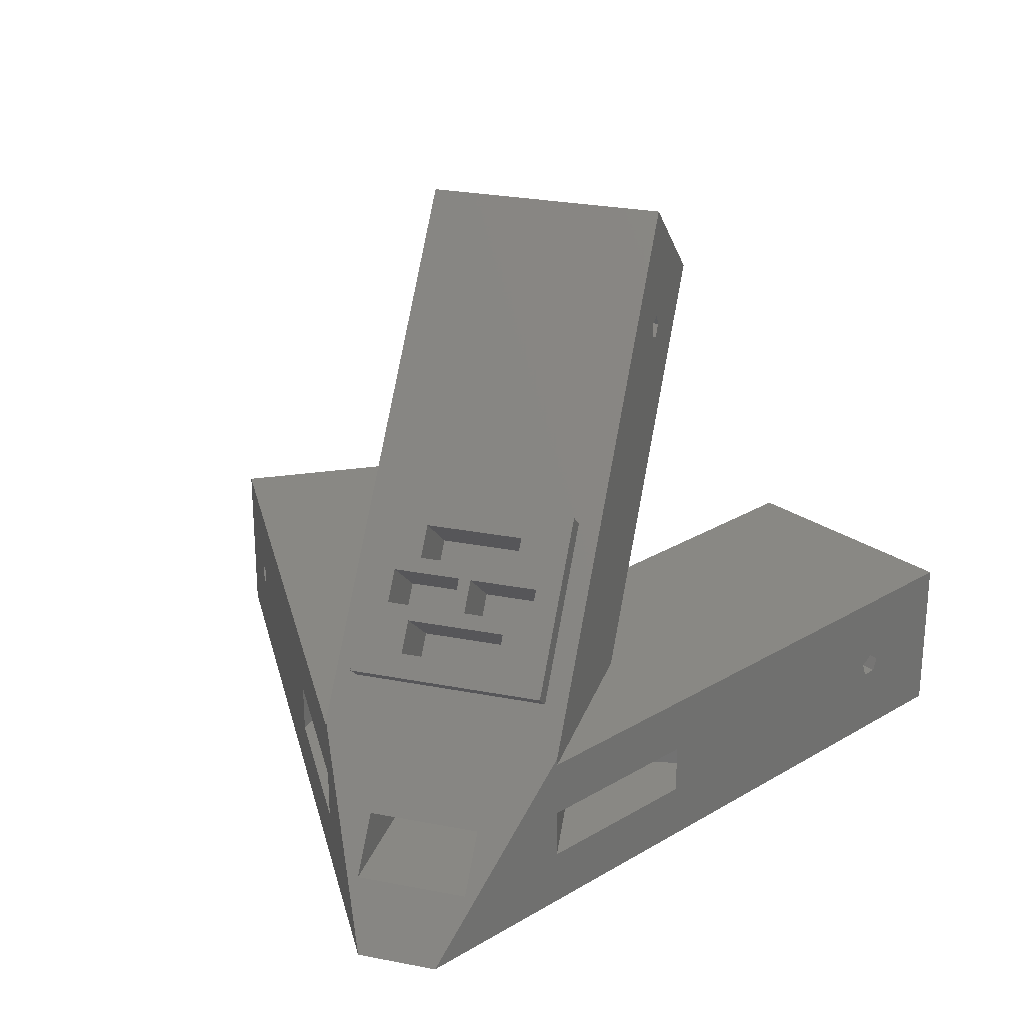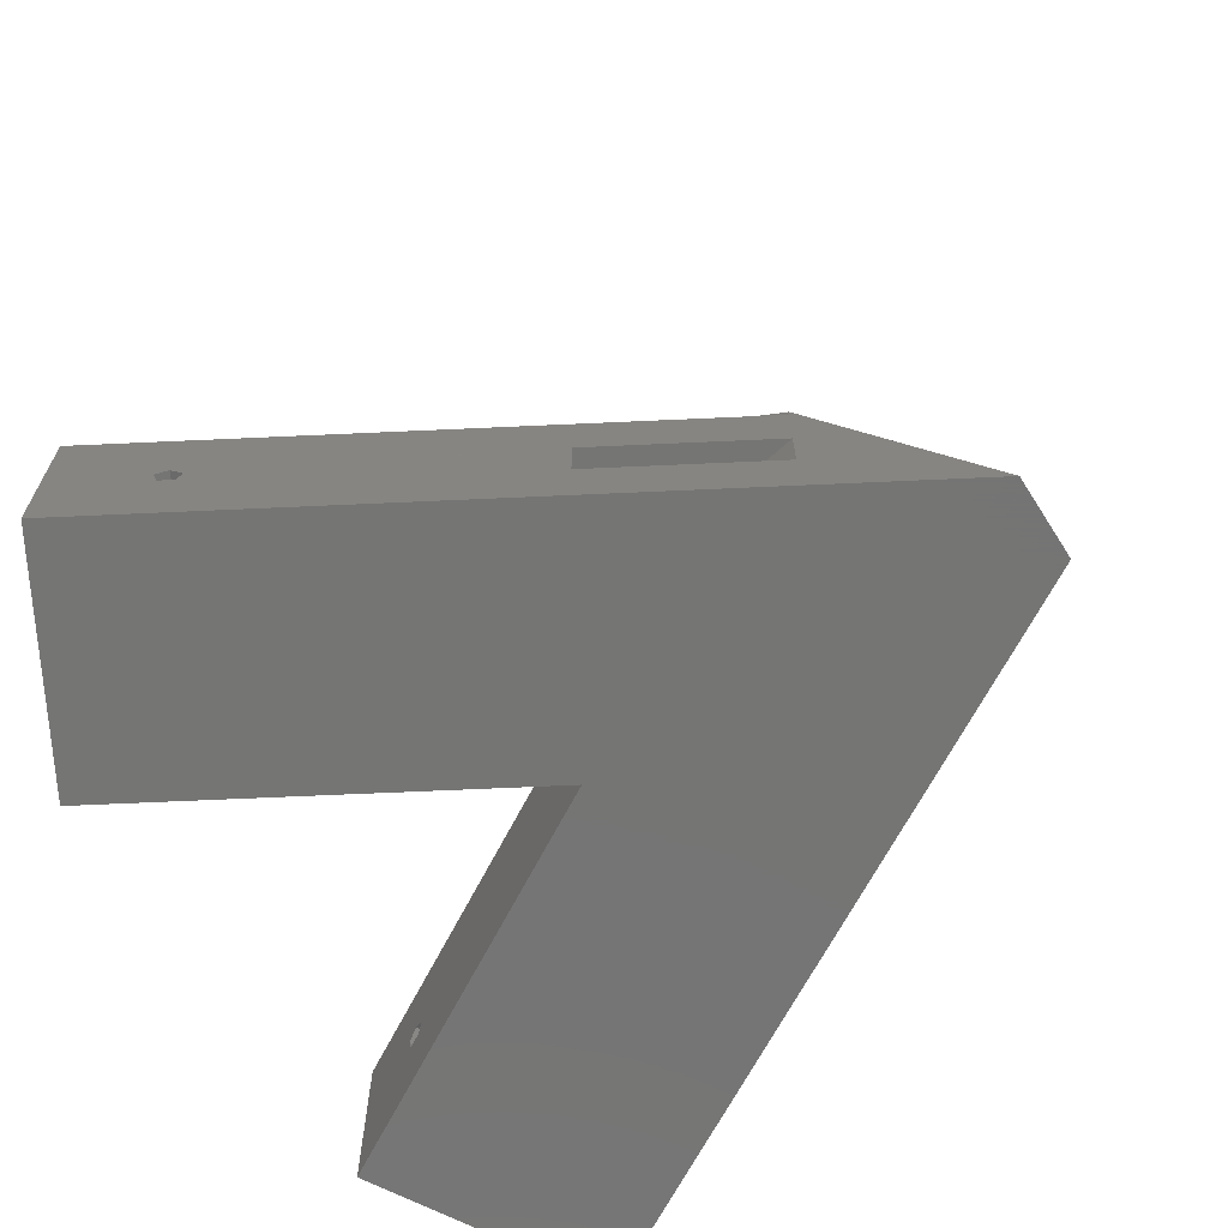
<metadata>
{"format":"stl","ext":"stl","renderer":"f3d","projection":"perspective","resolution":1024,"background":"white","views":[{"elev":26.7,"azim":-163.0,"up":"+Z"},{"elev":-67.1,"azim":122.6,"up":"+Z"}]}
</metadata>
<code>
# stl→obj: 356 verts, 744 faces
v -4 -5.816 11.74
v 4 -1.578 15.24
v 4 -5.816 11.74
v -4 -1.578 15.24
v 4 -4.063 9.617
v -4 -4.063 9.617
v -4 0.1751 13.12
v 4 0.1751 13.12
v -4 -10.91 17.9
v 4 -6.677 21.41
v 4 -10.91 17.9
v -4 -6.677 21.41
v 4 -9.162 15.78
v -4 -9.162 15.78
v -4 -4.924 19.29
v 4 -4.924 19.29
v -6 -8.365 14.82
v -0.5 -4.127 18.32
v -0.5 -8.365 14.82
v -6 -4.127 18.32
v -0.5 -6.612 12.7
v -6 -6.612 12.7
v -6 -2.375 16.21
v -0.5 -2.375 16.21
v 0.5 -8.365 14.82
v 6 -4.127 18.32
v 6 -8.365 14.82
v 0.5 -4.127 18.32
v 6 -6.612 12.7
v 0.5 -6.612 12.7
v 0.5 -2.375 16.21
v 6 -2.375 16.21
v 6.425 -18.57 19.94
v 6.475 -33.09 37.78
v 6.475 -18.43 20.06
v 6.425 -33.23 37.66
v 6.8 -18.28 20.18
v 6.612 -32.98 37.87
v 6.8 -32.94 37.9
v 6.612 -18.32 20.15
v 6.612 -18.82 19.73
v 6.8 -33.52 37.42
v 6.612 -33.48 37.45
v 6.8 -18.86 19.7
v 6.475 -18.72 19.82
v 6.475 -33.38 37.54
v -6.475 -33.09 37.78
v -6.425 -18.57 19.94
v -6.475 -18.43 20.06
v -6.425 -33.23 37.66
v -6.612 -32.98 37.87
v -6.8 -18.28 20.18
v -6.8 -32.94 37.9
v -6.612 -18.32 20.15
v -6.8 -33.52 37.42
v -6.612 -18.82 19.73
v -6.612 -33.48 37.45
v -6.8 -18.86 19.7
v -6.475 -33.38 37.54
v -6.475 -18.72 19.82
v -6.8 -20.11 18.66
v -6.8 -34.77 36.38
v -6.8 -14.56 23.25
v -6.8 -26.05 31.98
v -6.8 -26.12 32.97
v -6.8 -26.13 33.15
v -6.8 -29.22 40.97
v -6.8 -26.31 33.2
v -6.8 -27.27 33.45
v -6.8 -27.15 31.55
v -6.8 -27.9 32.45
v 6.8 -20.11 18.66
v 6.8 -34.77 36.38
v 6.8 -27.15 31.55
v 6.8 -26.05 31.98
v 6.8 -27.27 33.45
v 6.8 -29.22 40.97
v 6.8 -27.9 32.45
v 6.8 -14.56 23.25
v 6.8 -26.07 32.17
v 6.8 -26.13 33.15
v 6.8 -27.09 33.4
v 4.5 -15.8 22.23
v 4.5 -18.88 19.68
v -4.5 -15.8 22.23
v -4.5 -18.88 19.68
v -9.8 -27.27 33.45
v -9.8 -26.14 33.16
v 9.8 -27.26 33.44
v 9.8 -27.27 33.45
v 9.8 -26.13 33.15
v -9.8 -26.13 33.15
v -9.8 -27.9 32.45
v -9.8 -27.15 31.55
v 9.8 -27.15 31.55
v 9.8 -27.9 32.45
v -9.8 -26.05 31.98
v 9.8 -26.05 31.98
v -9.8 -26.13 33.14
v 9.8 -26.06 31.99
v -4.5 -4 1.698
v -4.5 0.9411 2
v -4.5 10.22 -2
v -4.5 6.911 2
v -4.5 -4 -2
v 4.5 10.22 -2
v 4.5 0.9411 2
v 4.5 6.911 2
v 4.5 -4 -2
v 4.5 -4 1.698
v 19.16 -20.34 -1.6
v 30.71 -40.24 -1.413
v 19.21 -20.32 -1.413
v 30.66 -40.26 -1.6
v 19.49 -20.16 -1.225
v 30.83 -40.17 -1.275
v 30.99 -40.07 -1.225
v 19.33 -20.25 -1.275
v 30.83 -40.17 -1.925
v 19.49 -20.16 -1.975
v 30.99 -40.07 -1.975
v 19.33 -20.25 -1.925
v 30.71 -40.24 -1.788
v 19.21 -20.32 -1.788
v 7.992 -26.79 -1.413
v 19.54 -46.69 -1.6
v 8.036 -26.77 -1.6
v 19.49 -46.71 -1.413
v 7.873 -26.86 -1.275
v 19.21 -46.87 -1.225
v 19.37 -46.78 -1.275
v 7.711 -26.96 -1.225
v 19.21 -46.87 -1.975
v 7.873 -26.86 -1.925
v 19.37 -46.78 -1.925
v 7.711 -26.96 -1.975
v 7.992 -26.79 -1.788
v 19.49 -46.71 -1.788
v 7.711 -26.96 -3.6
v 19.21 -46.87 -3.6
v 7.711 -26.96 3.6
v 14.74 -39.12 0.309
v 15.13 -39.81 0.8894
v 15.21 -39.95 1
v 15.29 -40.08 0.8894
v 19.21 -46.87 3.6
v 15.69 -40.77 0.309
v 14.92 -39.44 -0.809
v 15.5 -40.46 -0.809
v 30.99 -40.07 -3.6
v 19.49 -20.16 -3.6
v 26.51 -32.32 0.309
v 19.49 -20.16 3.6
v 26.7 -32.64 -0.809
v 27.28 -33.66 -0.809
v 27.46 -33.97 0.309
v 26.59 -32.45 0.4196
v 26.99 -33.15 1
v 30.99 -40.07 3.6
v 27.39 -33.84 0.4196
v 9.703 -25.81 2
v 9.703 -25.81 -2
v 17.5 -21.31 -2
v 17.5 -21.31 2
v 7.069 -13.41 2
v 7.366 -12.01 -2
v 7.366 -12.01 2
v 7.069 -13.41 -2
v 16.02 -14.35 -2
v 16.19 -13.57 2
v 16.19 -13.57 -2
v 16.02 -14.35 2
v 7.069 -17.7 2
v 7.069 -17.7 -2
v 16.02 -16.76 -2
v 16.02 -16.76 2
v 10.13 -12.5 2
v 16.52 -19.11 2
v 7.96 -21.89 2
v 7.96 -21.89 -2
v 16.52 -19.11 -2
v 9.835 2.565 -2
v 11.32 -2.106e-07 -2
v 11.32 -2.072e-07 -2
v 7.268 -12 -2
v 10.13 -12.5 -2
v 16.84 -9.561 -2
v 11.52 -0.3466 -2
v 16.13 -13.56 -2
v 13.09 -42.27 0.309
v 12.62 -41.45 0.9931
v 30.06 -32.46 0.3159
v 30.06 -32.47 0.309
v 29.59 -31.65 1
v 12.61 -41.45 1
v 12.91 -41.96 -0.809
v 12.32 -40.94 -0.809
v 29.29 -31.14 -0.809
v 29.88 -32.16 -0.809
v 12.61 -41.44 0.9931
v 29.12 -30.83 0.3159
v 12.14 -40.62 0.309
v 29.11 -30.82 0.309
v 7.268 -12 2
v 9.835 2.565 2
v 16.13 -13.56 2
v 16.84 -9.561 2
v 11.52 -0.3466 2
v 11.32 -2.106e-07 2
v 11.32 -2.072e-07 2
v -30.71 -40.24 -1.413
v -19.16 -20.34 -1.6
v -19.21 -20.32 -1.413
v -30.66 -40.26 -1.6
v -19.49 -20.16 -1.225
v -30.83 -40.17 -1.275
v -19.33 -20.25 -1.275
v -30.99 -40.07 -1.225
v -30.83 -40.17 -1.925
v -19.49 -20.16 -1.975
v -19.33 -20.25 -1.925
v -30.99 -40.07 -1.975
v -30.71 -40.24 -1.788
v -19.21 -20.32 -1.788
v -19.54 -46.69 -1.6
v -7.992 -26.79 -1.413
v -8.036 -26.77 -1.6
v -19.49 -46.71 -1.413
v -7.873 -26.86 -1.275
v -19.21 -46.87 -1.225
v -7.711 -26.96 -1.225
v -19.37 -46.78 -1.275
v -19.21 -46.87 -1.975
v -7.873 -26.86 -1.925
v -7.711 -26.96 -1.975
v -19.37 -46.78 -1.925
v -7.992 -26.79 -1.788
v -19.49 -46.71 -1.788
v -19.21 -46.87 -3.6
v -7.711 -26.96 -3.6
v -14.74 -39.12 0.309
v -7.711 -26.96 3.6
v -14.92 -39.44 -0.809
v -15.5 -40.46 -0.809
v -15.69 -40.77 0.309
v -15.13 -39.81 0.8894
v -15.21 -39.95 1
v -19.21 -46.87 3.6
v -15.29 -40.08 0.8894
v -19.49 -20.16 -3.6
v -30.99 -40.07 -3.6
v -19.49 -20.16 3.6
v -26.51 -32.32 0.309
v -26.59 -32.45 0.4196
v -26.99 -33.15 1
v -27.39 -33.84 0.4196
v -30.99 -40.07 3.6
v -27.46 -33.97 0.309
v -26.7 -32.64 -0.809
v -27.28 -33.66 -0.809
v -17.5 -21.31 2
v -17.5 -21.31 -2
v -9.703 -25.81 -2
v -9.703 -25.81 2
v -7.069 -13.41 -2
v -7.366 -12.01 2
v -7.366 -12.01 -2
v -7.069 -13.41 2
v -16.02 -14.35 2
v -16.19 -13.57 -2
v -16.19 -13.57 2
v -16.02 -14.35 -2
v -7.069 -17.7 -2
v -7.069 -17.7 2
v -16.02 -16.76 2
v -16.02 -16.76 -2
v -10.13 -12.5 2
v -7.96 -21.89 2
v -16.52 -19.11 2
v -7.96 -21.89 -2
v -16.52 -19.11 -2
v -10.13 -12.5 -2
v -11.52 -0.3466 -2
v -7.268 -12 -2
v -11.32 -2.106e-07 -2
v -16.84 -9.561 -2
v -16.13 -13.56 -2
v -9.835 2.565 -2
v -11.32 -2.072e-07 -2
v -13.09 -42.27 0.309
v -12.62 -41.45 0.9931
v -30.06 -32.46 0.3159
v -30.06 -32.47 0.309
v -29.59 -31.65 1
v -12.61 -41.45 1
v -12.91 -41.96 -0.809
v -12.32 -40.94 -0.809
v -29.29 -31.14 -0.809
v -29.88 -32.16 -0.809
v -12.61 -41.44 0.9931
v -29.12 -30.83 0.3159
v -12.14 -40.62 0.309
v -29.11 -30.82 0.309
v -9.835 2.565 2
v -7.268 -12 2
v -16.13 -13.56 2
v -16.84 -9.561 2
v -11.32 -2.106e-07 2
v -11.52 -0.3466 2
v -11.32 -2.072e-07 2
v -33.59 -38.57 6.6
v -16.61 -48.37 6.6
v -33.59 -38.57 -6.6
v -16.61 -48.37 -6.6
v 0 -19.6 -6.6
v 33.59 -38.57 -6.6
v 16.61 -48.37 -6.6
v 11.52 -0.3466 -6.6
v -11.32 -2.072e-07 -6.6
v 11.32 -2.072e-07 -6.6
v 11.32 -2.106e-07 -6.6
v -11.32 -2.106e-07 -6.6
v 3.218 14.03 -6.6
v -11.52 -0.3466 -6.6
v -3.218 14.03 -6.6
v -11.32 -2.106e-07 6.6
v -9.8 2.626 6.6
v -11.32 -2.072e-07 6.6
v 11.32 -2.072e-07 6.6
v 9.8 2.626 6.6
v 11.32 -2.106e-07 6.6
v 9.8 -14.03 6.6
v 33.59 -38.57 6.6
v 11.52 -0.3466 6.6
v 16.61 -48.37 6.6
v 0 -19.6 6.6
v -9.8 -14.03 6.6
v -11.52 -0.3466 6.6
v -9.8 2.626 7.18
v -9.8 -14.84 28.3
v -9.8 -37.08 34.47
v -9.8 -26.91 42.89
v 9.8 -26.91 42.89
v 9.8 -37.08 34.47
v 9.8 -14.84 28.3
v 9.8 2.626 7.18
v 8 -9.575 21.93
v 8 -1.225 11.84
v 8 -0.014 10.37
v -8 -9.575 21.93
v -8 -8.364 20.46
v -8 -0.014 10.37
v -8 -8.111 23.14
v 8 -8.111 23.14
v 8 1.45 11.58
v -8 1.45 11.58
f 1 2 3
f 2 1 4
f 5 1 3
f 1 5 6
f 7 5 8
f 5 7 6
f 4 6 7
f 6 4 1
f 5 2 8
f 2 5 3
f 9 10 11
f 10 9 12
f 13 9 11
f 9 13 14
f 15 13 16
f 13 15 14
f 12 14 15
f 14 12 9
f 13 10 16
f 10 13 11
f 17 18 19
f 18 17 20
f 21 17 19
f 17 21 22
f 23 21 24
f 21 23 22
f 20 22 23
f 22 20 17
f 21 18 24
f 18 21 19
f 25 26 27
f 26 25 28
f 29 25 27
f 25 29 30
f 31 29 32
f 29 31 30
f 28 30 31
f 30 28 25
f 29 26 32
f 26 29 27
f 33 34 35
f 34 33 36
f 37 38 39
f 38 37 40
f 41 42 43
f 42 41 44
f 45 36 33
f 36 45 46
f 35 38 40
f 38 35 34
f 41 46 45
f 46 41 43
f 47 48 49
f 48 47 50
f 51 52 53
f 52 51 54
f 51 49 54
f 49 51 47
f 55 56 57
f 56 55 58
f 59 56 60
f 56 59 57
f 50 60 48
f 60 50 59
f 55 61 58
f 61 55 62
f 63 64 52
f 63 65 64
f 63 66 65
f 67 68 66
f 53 69 67
f 68 67 69
f 67 66 63
f 70 52 64
f 53 70 71
f 70 53 52
f 69 53 71
f 72 42 44
f 42 72 73
f 37 74 75
f 39 74 37
f 76 39 77
f 74 39 78
f 75 79 37
f 80 79 75
f 81 79 80
f 81 77 79
f 82 77 81
f 76 77 82
f 39 76 78
f 63 77 67
f 77 63 79
f 79 40 37
f 83 40 79
f 40 83 35
f 84 35 83
f 79 85 83
f 49 86 85
f 86 49 48
f 85 54 49
f 63 85 79
f 63 54 85
f 54 63 52
f 41 72 44
f 45 72 41
f 84 45 33
f 35 84 33
f 45 84 72
f 86 72 84
f 60 86 48
f 61 86 60
f 61 60 56
f 61 56 58
f 86 61 72
f 72 62 73
f 62 72 61
f 87 68 69
f 68 87 88
f 76 89 90
f 89 76 82
f 82 91 89
f 91 82 81
f 88 66 68
f 66 88 92
f 70 93 71
f 93 70 94
f 95 78 96
f 78 95 74
f 71 87 69
f 87 71 93
f 96 76 90
f 76 96 78
f 97 70 64
f 70 97 94
f 75 95 98
f 95 75 74
f 99 66 92
f 66 99 65
f 80 91 81
f 91 80 100
f 97 65 99
f 65 97 64
f 75 100 80
f 100 75 98
f 85 101 102
f 101 85 86
f 102 103 104
f 105 102 101
f 102 105 103
f 106 107 108
f 109 107 106
f 110 107 109
f 110 83 107
f 83 110 84
f 110 86 84
f 86 110 101
f 102 83 85
f 83 102 107
f 111 112 113
f 112 111 114
f 115 116 117
f 116 115 118
f 119 120 121
f 120 119 122
f 123 111 124
f 111 123 114
f 118 112 116
f 112 118 113
f 123 122 119
f 122 123 124
f 125 126 127
f 126 125 128
f 129 130 131
f 130 129 132
f 125 131 128
f 131 125 129
f 133 134 135
f 134 133 136
f 135 137 138
f 137 135 134
f 126 137 127
f 137 126 138
f 133 139 136
f 139 133 140
f 141 142 132
f 141 143 142
f 141 144 143
f 145 146 147
f 144 146 145
f 146 144 141
f 148 132 142
f 130 148 149
f 130 147 146
f 148 130 132
f 147 130 149
f 150 120 151
f 120 150 121
f 115 152 153
f 115 154 152
f 117 154 115
f 155 117 156
f 154 117 155
f 157 153 152
f 158 153 157
f 159 156 117
f 156 159 160
f 158 159 153
f 160 159 158
f 146 153 159
f 153 146 141
f 141 161 153
f 132 161 141
f 129 161 132
f 162 129 125
f 162 125 127
f 162 127 137
f 129 162 161
f 134 162 137
f 139 134 136
f 162 139 163
f 134 139 162
f 164 153 161
f 164 115 153
f 164 118 115
f 163 118 164
f 118 163 113
f 113 163 111
f 111 163 124
f 163 122 124
f 151 122 163
f 151 163 139
f 122 151 120
f 151 140 150
f 140 151 139
f 165 166 167
f 166 165 168
f 169 170 171
f 170 169 172
f 173 168 165
f 168 173 174
f 175 172 169
f 172 175 176
f 176 177 172
f 173 176 178
f 173 178 179
f 176 173 177
f 165 177 173
f 177 165 167
f 170 172 177
f 179 174 173
f 174 179 180
f 181 176 175
f 176 181 178
f 161 179 178
f 164 161 178
f 161 180 179
f 180 161 162
f 182 183 184
f 183 182 185
f 186 187 188
f 186 188 183
f 187 186 189
f 169 186 175
f 186 169 171
f 174 175 186
f 175 174 181
f 180 181 174
f 183 166 186
f 168 186 166
f 163 180 162
f 183 185 166
f 186 168 174
f 181 180 163
f 163 178 181
f 178 163 164
f 186 170 177
f 170 186 171
f 190 145 147
f 145 190 191
f 156 192 193
f 192 156 160
f 160 194 192
f 194 160 158
f 191 144 145
f 144 191 195
f 148 196 149
f 196 148 197
f 198 155 199
f 155 198 154
f 149 190 147
f 190 149 196
f 199 156 193
f 156 199 155
f 200 144 195
f 144 200 143
f 157 194 158
f 194 157 201
f 202 143 200
f 143 202 142
f 152 201 157
f 201 152 203
f 197 142 202
f 142 197 148
f 154 203 152
f 203 154 198
f 204 182 205
f 182 204 185
f 206 177 204
f 189 177 206
f 177 189 186
f 167 204 177
f 166 204 167
f 204 166 185
f 189 207 187
f 207 189 206
f 204 207 206
f 207 204 208
f 209 205 210
f 208 204 209
f 209 204 205
f 211 212 213
f 212 211 214
f 215 216 217
f 216 215 218
f 219 220 221
f 220 219 222
f 212 223 224
f 223 212 214
f 217 211 213
f 211 217 216
f 223 221 224
f 221 223 219
f 225 226 227
f 226 225 228
f 229 230 231
f 230 229 232
f 226 232 229
f 232 226 228
f 233 234 235
f 234 233 236
f 236 237 234
f 237 236 238
f 237 225 227
f 225 237 238
f 239 235 240
f 235 239 233
f 231 241 242
f 231 243 241
f 230 243 231
f 244 230 245
f 243 230 244
f 246 242 241
f 247 242 246
f 248 245 230
f 245 248 249
f 247 248 242
f 249 248 247
f 222 250 220
f 250 222 251
f 252 253 215
f 252 254 253
f 252 255 254
f 256 257 258
f 255 257 256
f 257 255 252
f 259 215 253
f 218 259 260
f 218 258 257
f 259 218 215
f 258 218 260
f 248 252 242
f 252 248 257
f 252 261 242
f 215 261 252
f 217 261 215
f 262 217 213
f 262 213 212
f 262 212 224
f 217 262 261
f 221 262 224
f 250 221 220
f 262 250 263
f 221 250 262
f 264 242 261
f 264 231 242
f 264 229 231
f 263 229 264
f 229 263 226
f 226 263 227
f 227 263 237
f 263 234 237
f 240 234 263
f 240 263 250
f 234 240 235
f 250 239 240
f 239 250 251
f 265 266 267
f 266 265 268
f 269 270 271
f 270 269 272
f 273 268 265
f 268 273 274
f 275 272 269
f 272 275 276
f 277 268 274
f 275 274 278
f 268 277 266
f 274 275 277
f 275 278 279
f 269 277 275
f 277 269 271
f 280 274 273
f 274 280 278
f 279 276 275
f 276 279 281
f 278 264 279
f 279 264 261
f 263 278 280
f 278 263 264
f 282 270 272
f 283 284 285
f 284 283 267
f 267 283 282
f 286 282 283
f 282 286 287
f 276 273 282
f 285 288 289
f 288 285 284
f 273 276 280
f 276 282 272
f 281 280 276
f 280 281 263
f 263 281 262
f 282 265 267
f 265 282 273
f 261 281 279
f 281 261 262
f 270 277 271
f 277 270 282
f 290 249 291
f 249 290 245
f 258 292 256
f 292 258 293
f 256 294 255
f 294 256 292
f 291 247 295
f 247 291 249
f 243 296 297
f 296 243 244
f 298 260 259
f 260 298 299
f 244 290 296
f 290 244 245
f 299 258 260
f 258 299 293
f 247 300 295
f 300 247 246
f 294 254 255
f 254 294 301
f 246 302 300
f 302 246 241
f 301 253 254
f 253 301 303
f 297 241 243
f 241 297 302
f 259 303 298
f 303 259 253
f 284 304 288
f 304 284 305
f 305 266 306
f 284 266 305
f 266 284 267
f 277 306 266
f 282 306 277
f 306 282 287
f 306 286 307
f 286 306 287
f 305 308 304
f 305 309 308
f 307 305 306
f 305 307 309
f 304 308 310
f 311 257 312
f 311 218 257
f 218 211 216
f 218 214 211
f 222 214 218
f 214 222 223
f 313 218 311
f 223 222 219
f 218 313 222
f 251 313 239
f 222 313 251
f 248 312 257
f 230 312 248
f 228 230 232
f 225 230 228
f 233 225 238
f 233 238 236
f 225 233 230
f 314 230 233
f 314 233 239
f 230 314 312
f 314 239 313
f 315 316 317
f 316 315 318
f 319 320 321
f 318 315 321
f 322 321 315
f 319 321 322
f 320 319 323
f 315 324 322
f 313 315 314
f 315 313 324
f 323 319 325
f 326 327 328
f 329 330 331
f 332 333 334
f 332 334 331
f 332 331 330
f 333 332 335
f 332 336 335
f 337 336 332
f 327 326 337
f 338 337 326
f 337 312 336
f 311 337 338
f 337 311 312
f 324 285 322
f 285 324 283
f 309 326 308
f 326 309 338
f 336 302 315
f 336 300 302
f 336 295 300
f 312 291 295
f 291 312 290
f 312 295 336
f 297 315 302
f 314 297 296
f 314 290 312
f 297 314 315
f 290 314 296
f 183 320 184
f 320 183 321
f 331 210 329
f 210 331 209
f 335 146 333
f 335 130 146
f 130 128 131
f 130 126 128
f 133 126 130
f 126 133 138
f 317 130 335
f 138 133 135
f 130 317 133
f 140 317 150
f 133 317 140
f 159 333 146
f 117 333 159
f 112 117 116
f 114 117 112
f 121 114 123
f 121 123 119
f 114 121 117
f 316 117 121
f 316 121 150
f 117 316 333
f 316 150 317
f 188 321 183
f 321 188 318
f 334 209 331
f 209 334 208
f 315 202 336
f 315 197 202
f 317 197 315
f 196 317 190
f 197 317 196
f 200 336 202
f 195 336 200
f 335 191 190
f 195 335 336
f 191 335 195
f 335 190 317
f 322 289 319
f 289 322 285
f 308 328 310
f 328 308 326
f 337 339 327
f 337 340 339
f 94 340 337
f 340 94 97
f 341 94 337
f 94 341 93
f 99 340 97
f 92 340 99
f 92 342 340
f 88 342 92
f 87 342 88
f 341 87 93
f 87 341 342
f 38 42 39
f 38 43 42
f 34 43 38
f 34 46 43
f 46 34 36
f 39 343 77
f 343 67 77
f 342 53 67
f 341 53 342
f 53 341 55
f 342 67 343
f 343 39 344
f 42 344 39
f 73 344 42
f 62 344 73
f 62 341 344
f 55 341 62
f 47 59 50
f 51 59 47
f 51 57 59
f 53 57 51
f 57 53 55
f 345 100 98
f 345 91 100
f 343 91 345
f 343 89 91
f 343 90 89
f 344 90 343
f 90 344 96
f 346 332 330
f 345 332 346
f 95 345 98
f 345 95 332
f 344 95 96
f 95 344 332
f 345 342 343
f 342 345 340
f 337 344 341
f 344 337 332
f 329 205 330
f 205 329 210
f 330 323 346
f 205 323 330
f 182 323 205
f 320 182 184
f 182 320 323
f 334 207 208
f 207 203 187
f 333 207 334
f 207 201 203
f 207 194 201
f 192 333 193
f 194 333 192
f 207 333 194
f 187 318 188
f 198 187 203
f 316 187 198
f 316 198 199
f 316 193 333
f 187 316 318
f 193 316 199
f 324 286 283
f 286 303 307
f 313 286 324
f 286 298 303
f 286 313 298
f 299 313 293
f 298 313 299
f 307 338 309
f 301 307 303
f 294 307 301
f 311 307 294
f 307 311 338
f 292 311 294
f 293 311 292
f 311 293 313
f 304 325 288
f 319 288 325
f 288 319 289
f 325 327 339
f 325 304 327
f 328 304 310
f 304 328 327
f 345 347 340
f 346 347 345
f 347 346 348
f 108 349 346
f 348 346 349
f 350 340 347
f 351 340 350
f 339 351 352
f 351 339 340
f 349 108 352
f 104 352 108
f 346 106 108
f 106 323 103
f 323 106 346
f 352 104 339
f 103 339 104
f 103 325 339
f 325 103 323
f 353 347 354
f 347 353 350
f 348 349 355
f 351 350 353
f 352 355 349
f 355 352 356
f 31 18 28
f 18 31 24
f 354 10 353
f 26 10 354
f 28 16 26
f 10 26 16
f 355 26 354
f 2 31 32
f 31 2 24
f 4 24 2
f 32 8 2
f 8 355 7
f 32 355 8
f 26 355 32
f 12 353 10
f 20 12 15
f 16 28 15
f 18 15 28
f 20 15 18
f 12 20 353
f 356 20 23
f 24 4 23
f 7 23 4
f 20 356 353
f 7 356 23
f 356 7 355
f 354 348 355
f 348 354 347
f 351 356 352
f 356 351 353
f 102 108 107
f 108 102 104
f 103 109 106
f 109 103 105
f 109 101 110
f 101 109 105

</code>
